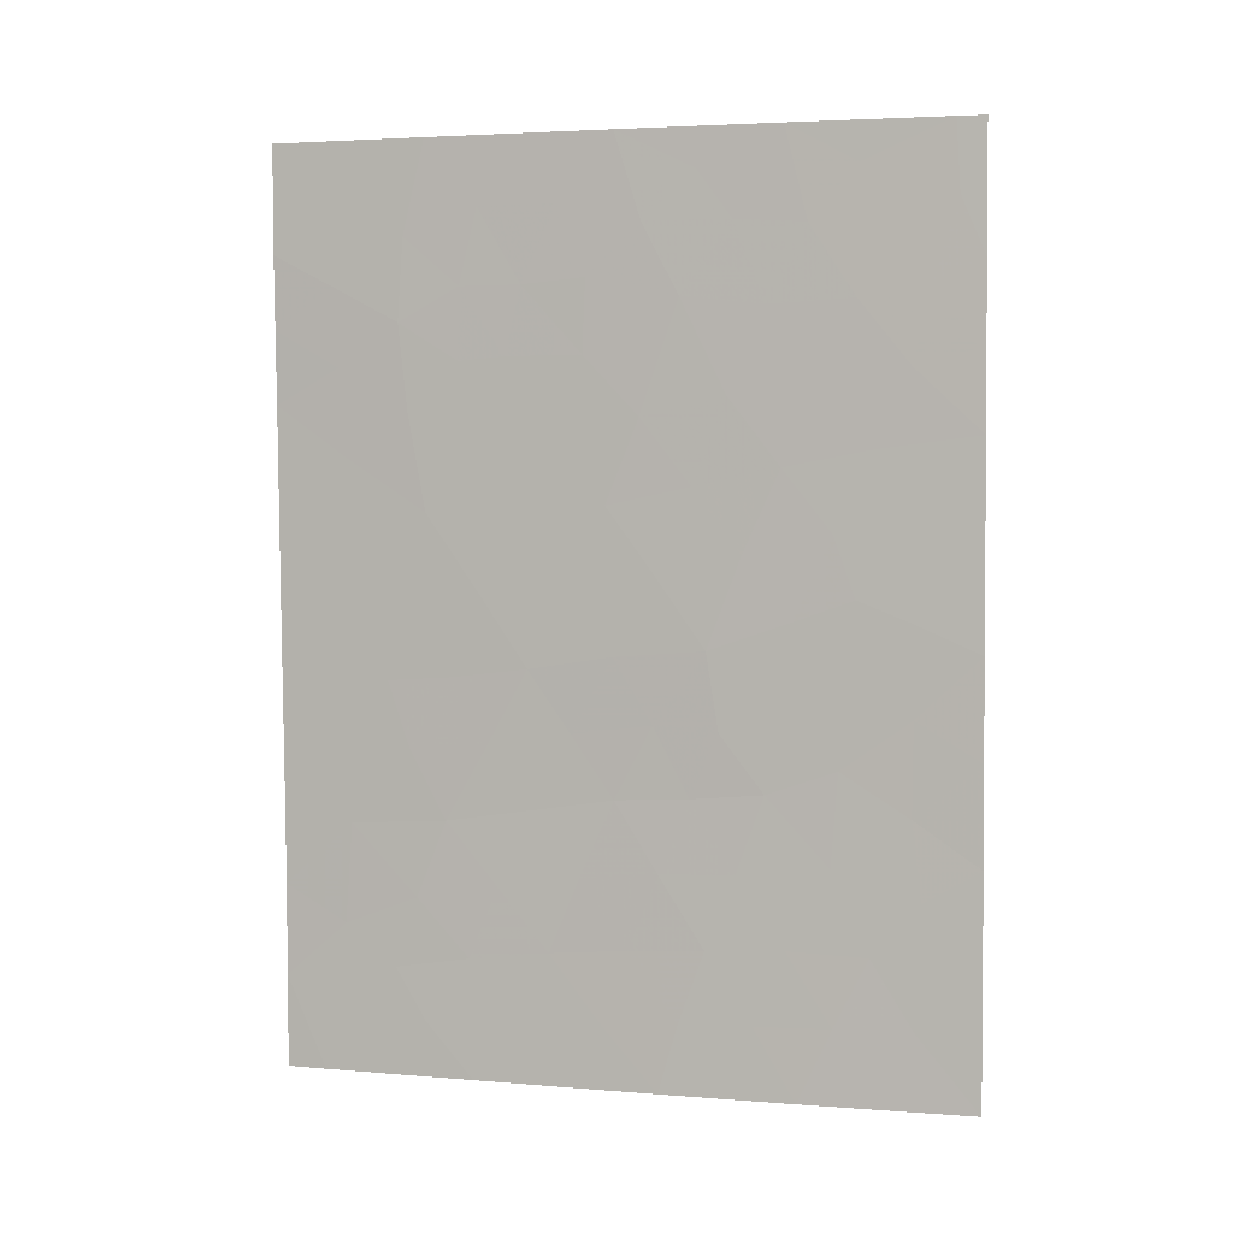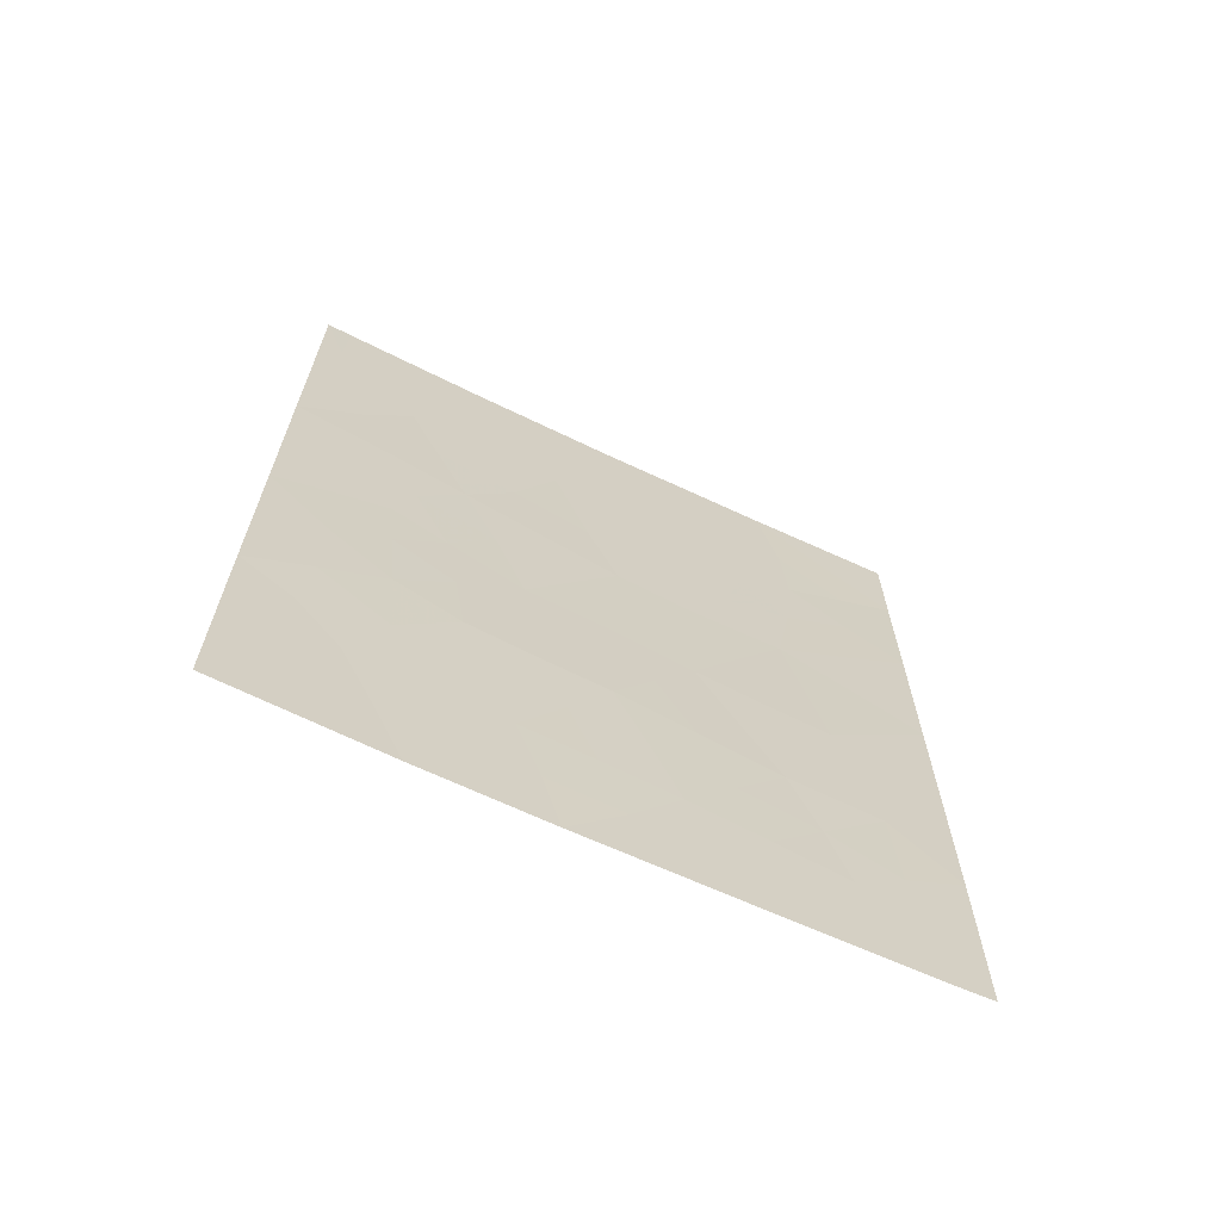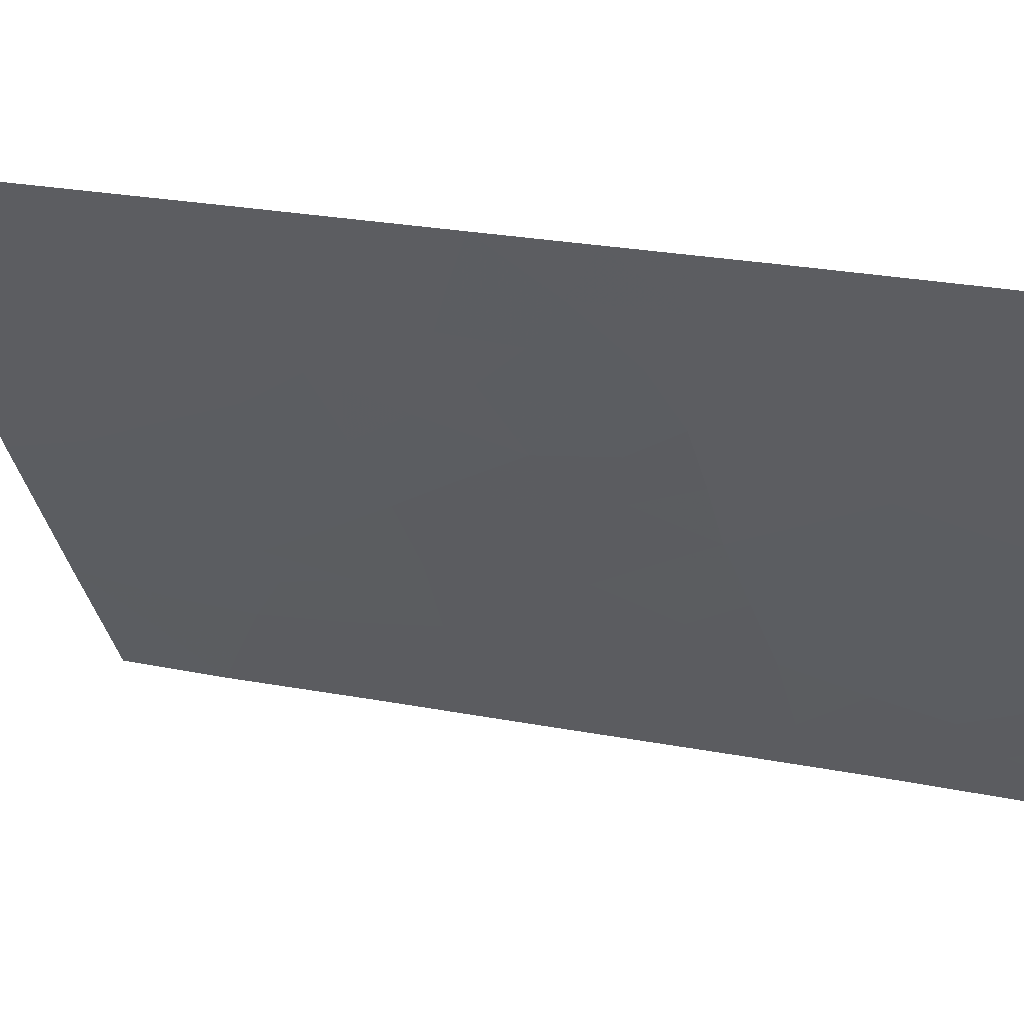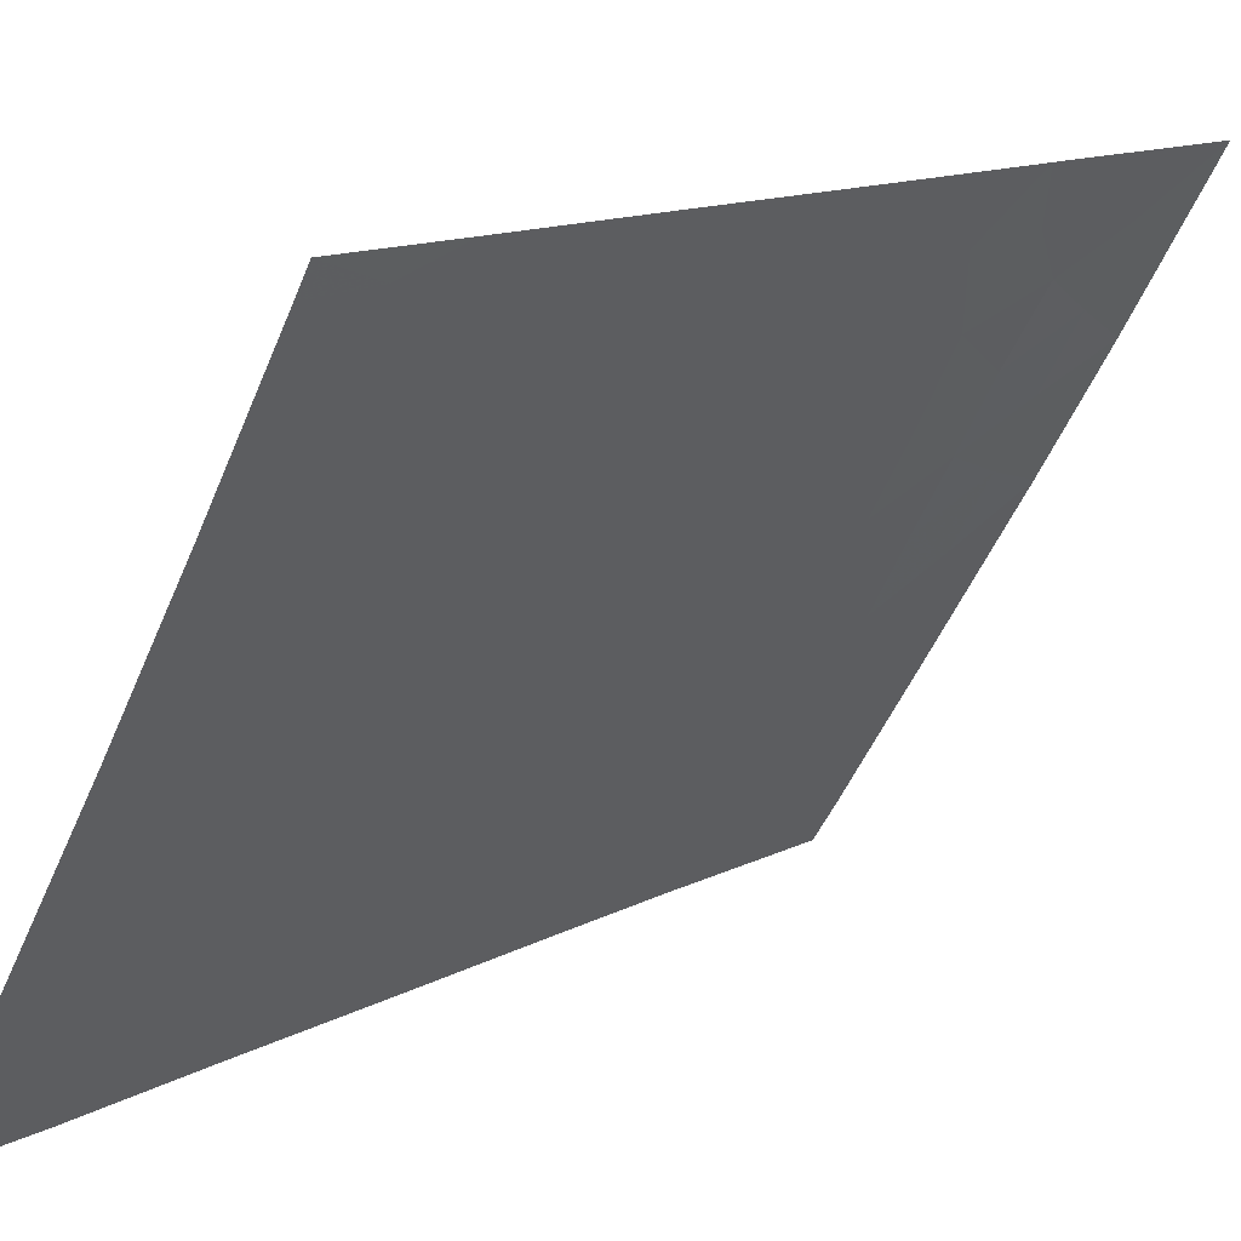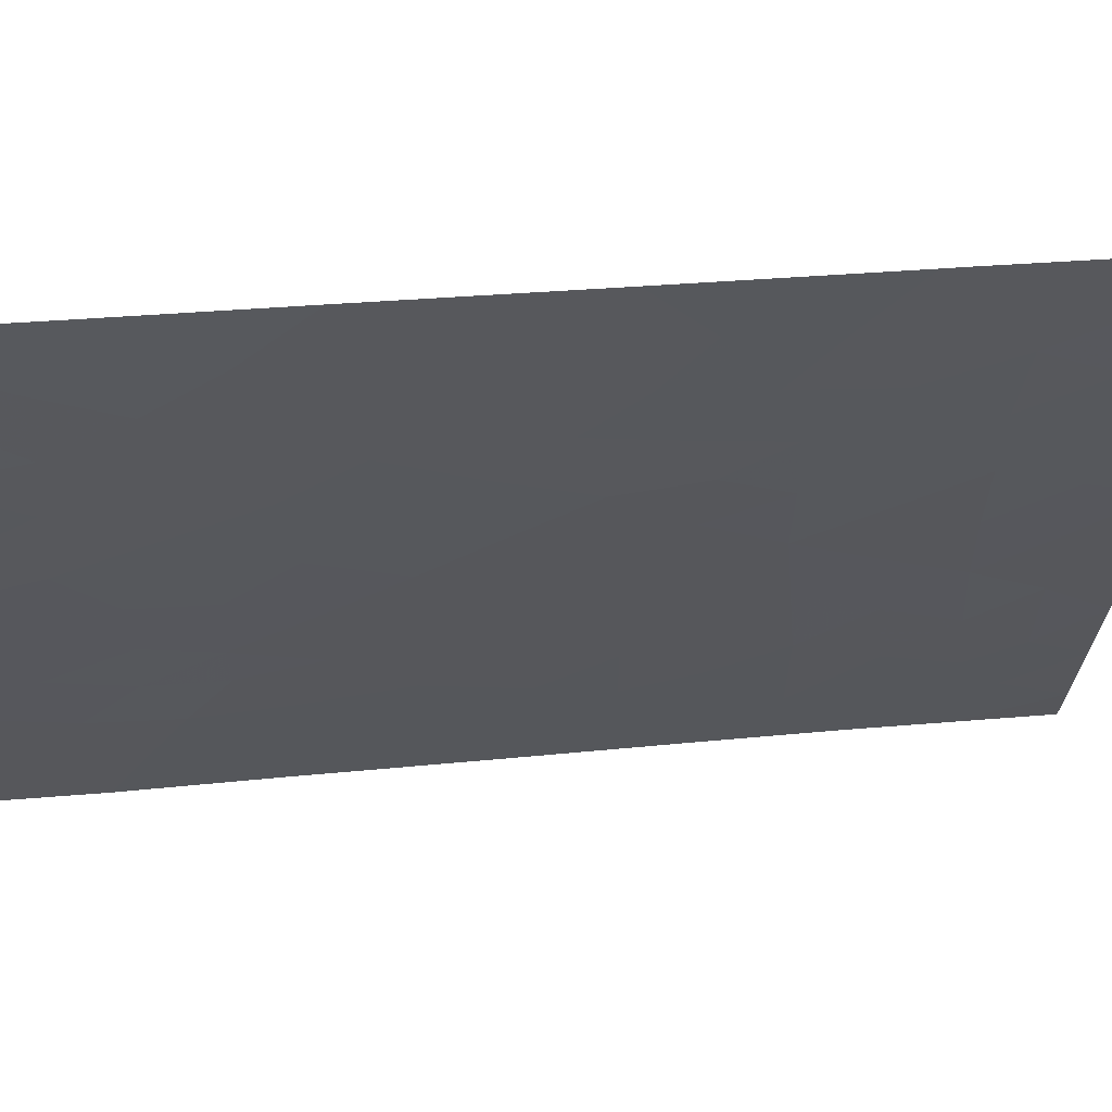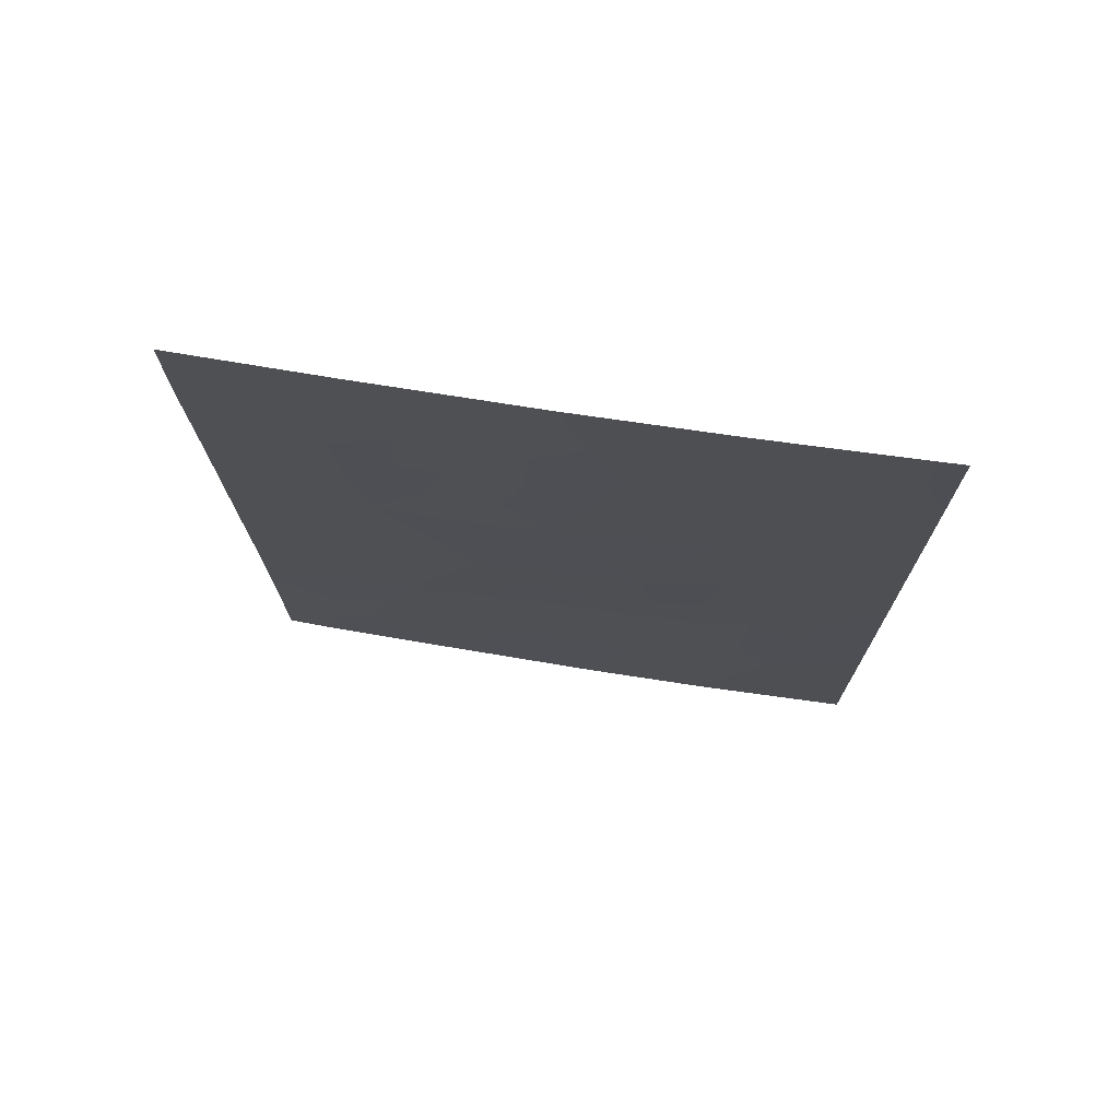
<metadata>
{"format":"obj","ext":"obj","renderer":"f3d","projection":"perspective","resolution":1024,"background":"white","views":[{"elev":3.4,"azim":-105.9,"up":"+Y"},{"elev":-66.3,"azim":33.0,"up":"+Y"},{"elev":24.1,"azim":-70.5,"up":"+Z"},{"elev":12.7,"azim":-139.5,"up":"+Z"},{"elev":29.2,"azim":-97.3,"up":"+Z"},{"elev":73.3,"azim":-112.7,"up":"+Y"}]}
</metadata>
<code>
v 89.39 42.02 46.97
v 89.37 44.41 46.94
v 85.32 39.87 53.53
v 86.39 39.85 51.77
v 87.02 45.38 50.66
v 85.78 38 52.76
v 84.62 38 54.72
v 88.01 38 49.17
v 87.01 41.69 50.77
v 87.58 43.32 49.8
v 86.7 38 51.25
v 86.36 43.59 51.76
v 88.43 47.69 48.33
v 85.4 44.25 53.36
v 84.62 41 54.71
v 84.62 40.66 54.72
v 84.59 50 54.67
v 84.59 48.34 54.68
v 85.82 50 52.56
v 85.68 48.81 52.82
v 84.6 46.24 54.69
v 86.92 50 50.74
v 84.61 43.59 54.7
v 84.77 50 54.35
v 89.33 48.58 46.88
v 88.22 50 48.63
v 89.33 50 46.88
v 89.4 40.43 46.99
v 87.57 48.13 49.72
v 89.1 38 47.45
v 89.4 38 47
v 88.59 43.13 48.2
v 88.27 45.29 48.64
v 85.37 47.89 53.34
v 86.5 47.95 51.46
v 85.86 45.85 52.56
v 89.35 46.66 46.91
v 87.47 39.71 50.04
v 88.19 41.34 48.87
v 89.38 43.21 46.96
v 88.95 42.58 47.65
v 88.94 43.7 47.63
v 86.77 46.48 51.03
v 87.15 47.25 50.4
v 87.33 46.23 50.14
v 85.55 38.96 53.14
v 85.2 38 53.74
v 85.04 38.98 54.01
v 87.89 44.22 49.27
v 88.45 44.06 48.4
v 88.14 43.19 48.91
v 86.24 38 52.01
v 86.07 38.93 52.29
v 86.57 38.9 51.47
v 87.99 48.13 49.02
v 87.86 49.12 49.23
v 88.38 46.56 48.43
v 87.87 46.22 49.26
v 88.01 47.19 49.01
v 85 40.57 54.07
v 84.75 49.09 54.4
v 84.59 49.17 54.67
v 86.5 41.74 51.6
v 86.71 40.78 51.26
v 86.19 40.82 52.1
v 84.6 47.29 54.68
v 84.91 48.09 54.14
v 85.04 47.06 53.92
v 86.2 46.73 51.97
v 85.61 46.88 52.97
v 86.37 50 51.65
v 86.38 49.49 51.63
v 84.61 42.3 54.71
v 85.05 42.8 53.98
v 85.06 41.59 53.97
v 85.13 48.88 53.76
v 88.77 49.25 47.77
v 88.78 50 47.76
v 89.33 49.29 46.88
v 85.03 43.96 53.98
v 85.46 43.31 53.29
v 89.39 41.22 46.98
v 88.88 41.27 47.78
v 87.57 50 49.69
v 87.31 49.12 50.12
v 87.12 48.21 50.43
v 86.74 48.87 51.04
v 84.62 39.33 54.72
v 86.99 43.49 50.75
v 86.7 44.53 51.19
v 87.3 44.34 50.23
v 88.35 38.74 48.62
v 88.56 38 48.31
v 84.6 44.91 54.69
v 85.01 45.41 54
v 85.27 46.07 53.56
v 85.54 45.03 53.12
v 88.88 38.88 47.79
v 89.4 39.21 47
v 89.34 47.62 46.9
v 88.88 47.13 47.64
v 85.87 39.9 52.64
v 87.71 38.81 49.65
v 88.04 39.57 49.13
v 87.83 40.52 49.46
v 87.25 40.69 50.39
v 87.59 41.52 49.84
v 87.35 38 50.21
v 87.11 38.86 50.6
v 86.92 39.79 50.92
v 87.61 45.26 49.7
v 86.15 48.87 52.03
v 86.44 45.62 51.6
v 89.36 45.53 46.93
v 88.86 44.83 47.72
v 88.85 45.99 47.72
v 86.29 42.57 51.91
v 88.41 40.33 48.53
v 88.94 39.95 47.7
v 87.3 42.51 50.29
v 87.88 42.32 49.34
v 88.44 42.27 48.45
v 85.36 49.5 53.36
v 85.3 50 53.46
v 86.73 42.65 51.19
v 85.57 40.94 53.12
v 86.12 44.78 52.14
v 86 41.83 52.41
v 85.8 43.97 52.69
v 85.91 42.88 52.53
v 85.53 42.15 53.19
v 85.12 44.75 53.83
v 88.57 39.41 48.28
v 88.38 48.77 48.39
v 84.9 39.82 54.24
v 88.9 48.16 47.57
v 87.68 47.24 49.54
v 85.94 47.83 52.38
f 40 41 42
f 43 44 45
f 46 47 48
f 49 50 51
f 52 53 54
f 134 55 56
f 57 58 59
f 18 62 61
f 63 64 65
f 66 67 68
f 71 22 72
f 73 74 75
f 76 67 61
f 77 78 79
f 80 81 74
f 84 56 85
f 86 87 85
f 89 90 91
f 94 95 132
f 96 97 95
f 77 136 134
f 98 119 99
f 100 101 136
f 46 102 53
f 102 126 65
f 92 103 104
f 105 106 107
f 108 109 103
f 110 109 54
f 111 49 91
f 68 70 96
f 112 138 20
f 113 69 43
f 114 115 116
f 116 57 101
f 118 104 105
f 28 119 83
f 44 86 29
f 107 120 121
f 111 45 58
f 106 110 64
f 83 122 41
f 20 76 123
f 123 24 124
f 50 115 42
f 112 72 87
f 121 51 122
f 89 120 125
f 75 126 60
f 129 97 127
f 127 113 90
f 63 117 125
f 2 40 42
f 40 1 41
f 42 41 32
f 5 43 45
f 43 35 44
f 45 44 137
f 3 46 48
f 46 6 47
f 48 47 7
f 10 49 51
f 49 33 50
f 51 50 32
f 11 52 54
f 52 6 53
f 54 53 4
f 26 134 56
f 56 55 29
f 13 57 59
f 57 33 58
f 59 58 137
f 60 16 15
f 17 61 62
f 61 17 24
f 128 63 65
f 63 9 64
f 65 64 4
f 21 66 68
f 66 18 67
f 68 67 34
f 138 35 69
f 70 69 36
f 72 19 71
f 15 73 75
f 73 23 74
f 75 74 131
f 24 76 61
f 76 34 67
f 61 67 18
f 79 78 27
f 23 80 74
f 80 14 81
f 74 81 131
f 1 82 83
f 82 28 83
f 22 84 85
f 84 26 56
f 85 56 29
f 29 86 85
f 86 35 87
f 85 87 22
f 7 88 48
f 88 16 135
f 10 89 91
f 89 12 90
f 91 90 5
f 8 92 93
f 93 92 98
f 93 98 30
f 23 94 80
f 94 21 95
f 21 96 95
f 96 36 97
f 95 97 132
f 30 98 99
f 99 31 30
f 25 100 136
f 100 37 101
f 6 46 53
f 46 3 102
f 53 102 4
f 4 102 65
f 102 3 126
f 65 126 128
f 133 92 104
f 92 8 103
f 104 103 38
f 39 105 107
f 105 38 106
f 107 106 9
f 8 108 103
f 108 11 109
f 103 109 38
f 4 110 54
f 110 38 109
f 54 109 11
f 59 55 13
f 5 111 91
f 111 33 49
f 91 49 10
f 21 68 96
f 68 34 70
f 96 70 36
f 5 113 43
f 113 36 69
f 43 69 35
f 37 114 116
f 114 2 115
f 116 115 33
f 37 116 101
f 116 33 57
f 101 57 13
f 129 12 130
f 39 118 105
f 118 133 104
f 105 104 38
f 83 118 39
f 137 44 29
f 44 35 86
f 39 107 121
f 107 9 120
f 121 120 10
f 33 111 58
f 111 5 45
f 58 45 137
f 9 106 64
f 106 38 110
f 64 110 4
f 1 83 41
f 83 39 122
f 41 122 32
f 20 34 76
f 123 76 24
f 20 123 19
f 124 19 123
f 32 50 42
f 50 33 115
f 42 115 2
f 87 72 22
f 39 121 122
f 121 10 51
f 122 51 32
f 12 89 125
f 89 10 120
f 125 120 9
f 15 75 60
f 60 126 3
f 12 129 127
f 129 14 97
f 127 97 36
f 12 127 90
f 127 36 113
f 90 113 5
f 9 63 125
f 63 128 117
f 125 117 12
f 81 14 129
f 128 130 117
f 130 12 117
f 81 129 130
f 130 128 131
f 131 81 130
f 119 28 99
f 75 131 126
f 131 128 126
f 94 132 80
f 119 118 83
f 80 132 14
f 132 97 14
f 119 133 118
f 133 119 98
f 134 13 55
f 77 134 26
f 134 136 13
f 77 26 78
f 48 88 135
f 19 72 112
f 25 136 77
f 135 16 60
f 3 135 60
f 48 135 3
f 92 133 98
f 112 20 19
f 25 77 79
f 136 101 13
f 138 69 70
f 137 55 59
f 34 138 70
f 137 29 55
f 20 138 34
f 35 138 112
f 35 112 87

</code>
